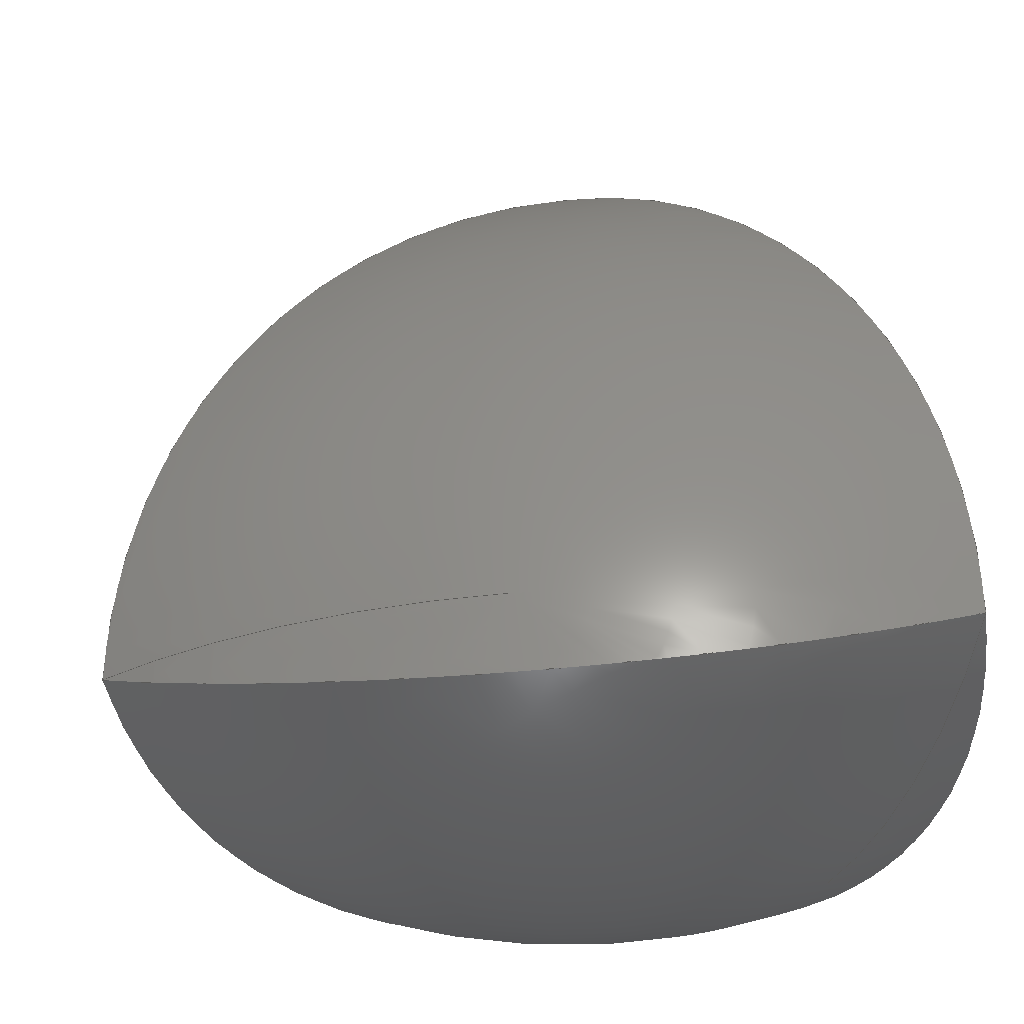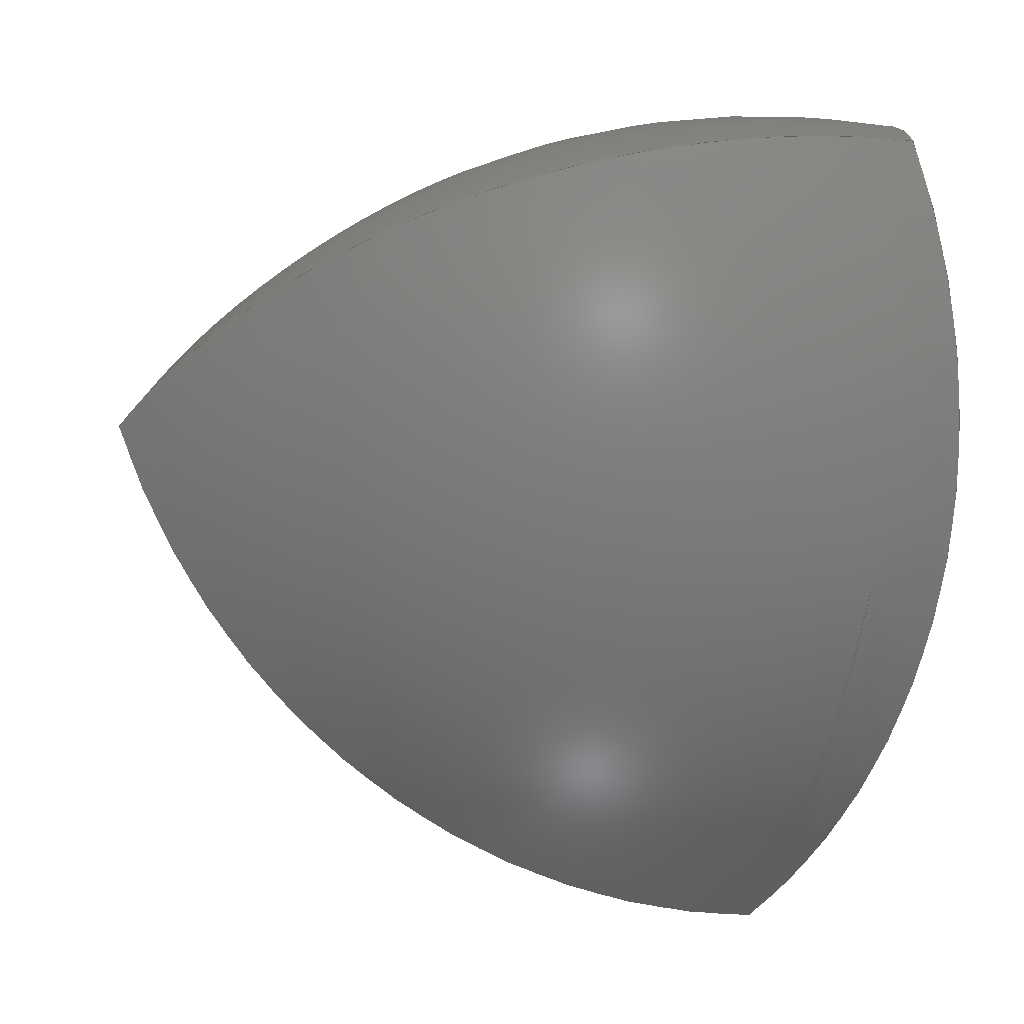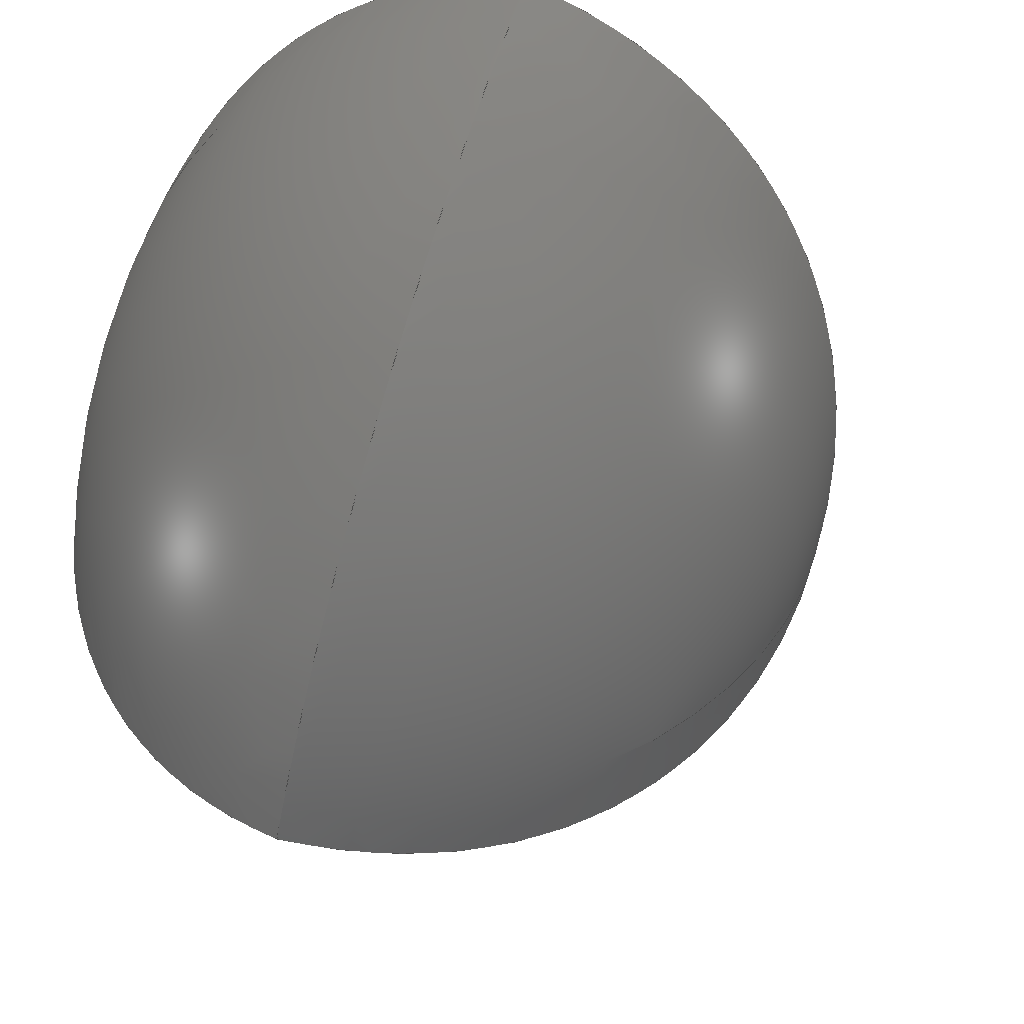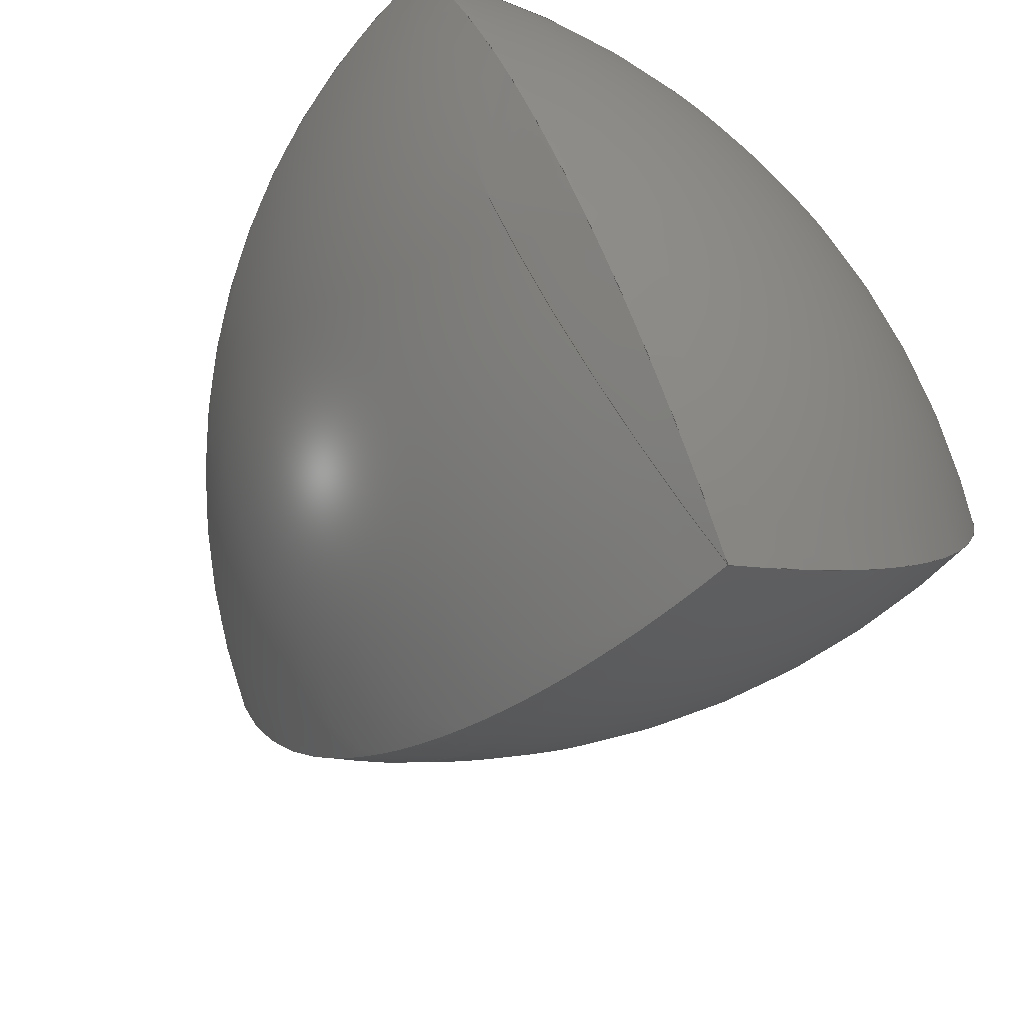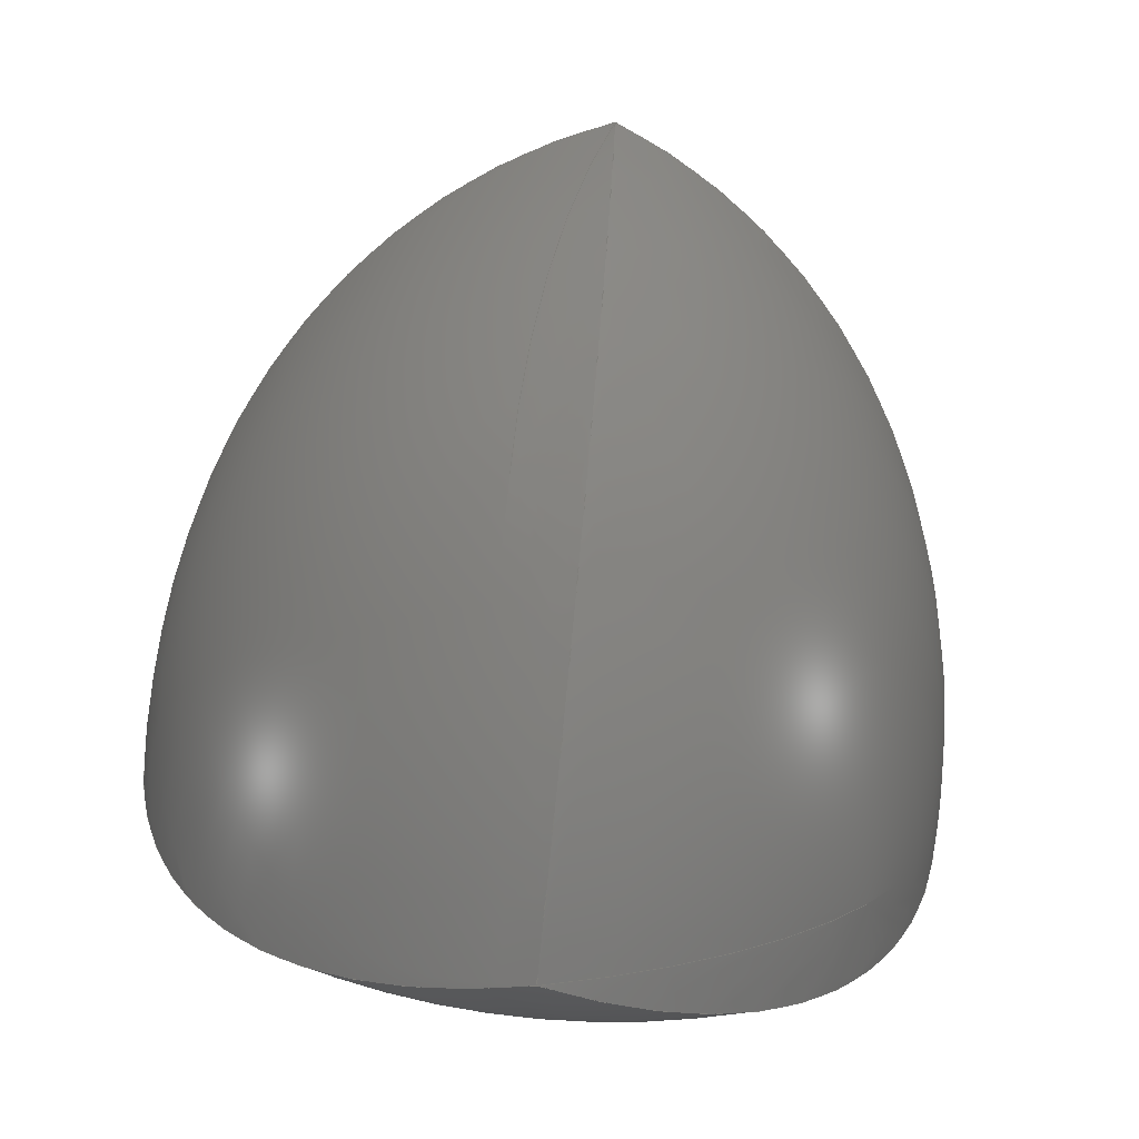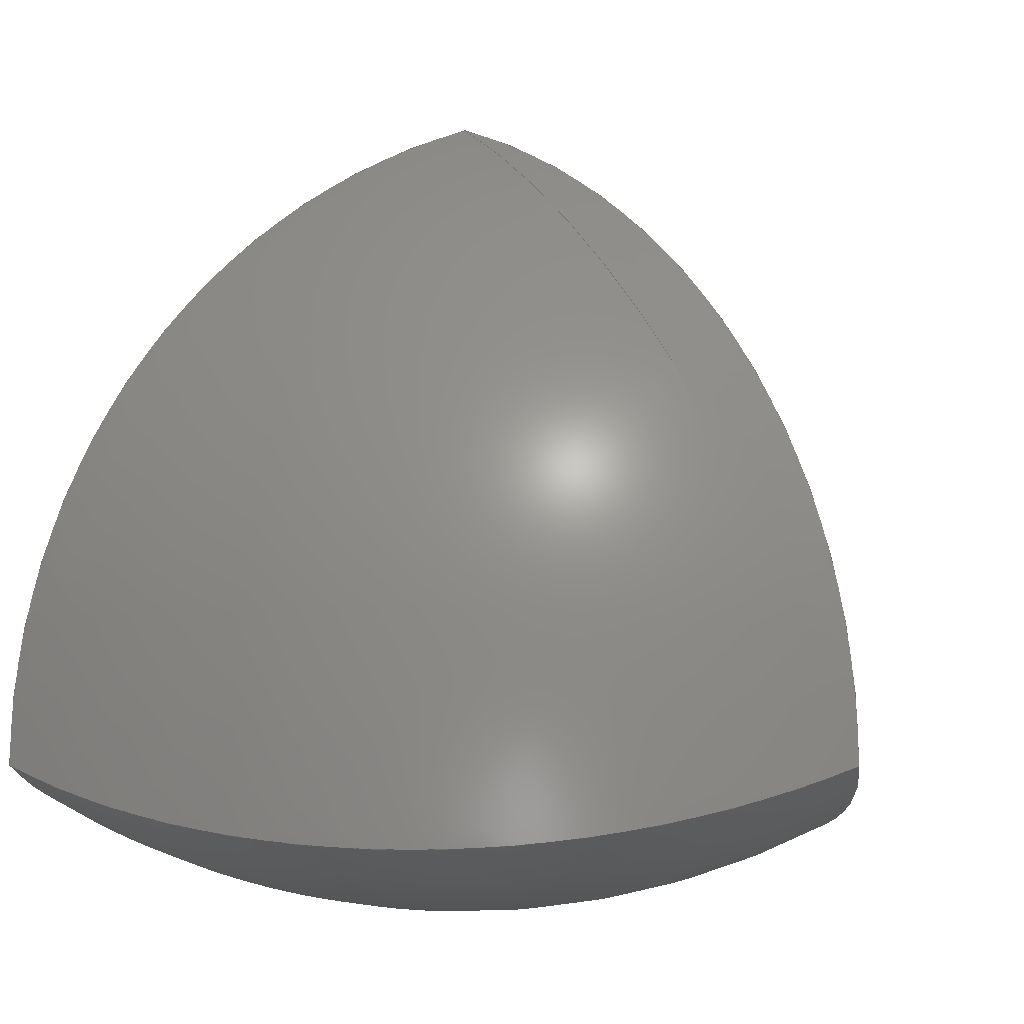
<metadata>
{"format":"step","ext":"step","renderer":"f3d","projection":"perspective","resolution":1024,"background":"white","views":[{"elev":-29.1,"azim":69.8,"up":"+Z"},{"elev":-9.9,"azim":71.4,"up":"+Y"},{"elev":-27.0,"azim":-124.0,"up":"+Y"},{"elev":-60.4,"azim":133.9,"up":"+Y"},{"elev":-78.0,"azim":-5.9,"up":"+Y"},{"elev":-5.0,"azim":-52.0,"up":"+Z"}]}
</metadata>
<code>
ISO-10303-21;
DATA;
#1=SHAPE_REPRESENTATION_RELATIONSHIP('','',#58,#2);
#2=ADVANCED_BREP_SHAPE_REPRESENTATION('',(#56),#108);
#3=ORIENTED_EDGE('',*,*,#15,.F.);
#4=ORIENTED_EDGE('',*,*,#16,.F.);
#5=ORIENTED_EDGE('',*,*,#17,.F.);
#6=ORIENTED_EDGE('',*,*,#18,.F.);
#7=ORIENTED_EDGE('',*,*,#15,.T.);
#8=ORIENTED_EDGE('',*,*,#19,.F.);
#9=ORIENTED_EDGE('',*,*,#20,.F.);
#10=ORIENTED_EDGE('',*,*,#16,.T.);
#11=ORIENTED_EDGE('',*,*,#18,.T.);
#12=ORIENTED_EDGE('',*,*,#19,.T.);
#13=ORIENTED_EDGE('',*,*,#17,.T.);
#14=ORIENTED_EDGE('',*,*,#20,.T.);
#15=EDGE_CURVE('',#21,#22,#25,.F.);
#16=EDGE_CURVE('',#23,#21,#26,.F.);
#17=EDGE_CURVE('',#22,#23,#27,.F.);
#18=EDGE_CURVE('',#21,#24,#28,.T.);
#19=EDGE_CURVE('',#24,#22,#29,.T.);
#20=EDGE_CURVE('',#23,#24,#30,.T.);
#21=VERTEX_POINT('',#95);
#22=VERTEX_POINT('',#96);
#23=VERTEX_POINT('',#98);
#24=VERTEX_POINT('',#102);
#25=CIRCLE('',#61,0.0433);
#26=CIRCLE('',#62,0.0433);
#27=CIRCLE('',#63,0.0433);
#28=CIRCLE('',#65,0.0433);
#29=CIRCLE('',#66,0.0433);
#30=CIRCLE('',#68,0.0433);
#31=EDGE_LOOP('',(#3,#4,#5));
#32=EDGE_LOOP('',(#6,#7,#8));
#33=EDGE_LOOP('',(#9,#10,#11));
#34=EDGE_LOOP('',(#12,#13,#14));
#35=FACE_BOUND('',#31,.T.);
#36=FACE_BOUND('',#32,.T.);
#37=FACE_BOUND('',#33,.T.);
#38=FACE_BOUND('',#34,.T.);
#39=SPHERICAL_SURFACE('',#60,0.05);
#40=SPHERICAL_SURFACE('',#64,0.05);
#41=SPHERICAL_SURFACE('',#67,0.05);
#42=SPHERICAL_SURFACE('',#69,0.05);
#43=ADVANCED_FACE('',(#35),#39,.T.);
#44=ADVANCED_FACE('',(#36),#40,.T.);
#45=ADVANCED_FACE('',(#37),#41,.T.);
#46=ADVANCED_FACE('',(#38),#42,.T.);
#47=CLOSED_SHELL('',(#43,#44,#45,#46));
#48=STYLED_ITEM('',(#49),#56);
#49=PRESENTATION_STYLE_ASSIGNMENT((#50));
#50=SURFACE_STYLE_USAGE(.BOTH.,#51);
#51=SURFACE_SIDE_STYLE('',(#52));
#52=SURFACE_STYLE_FILL_AREA(#53);
#53=FILL_AREA_STYLE('',(#54));
#54=FILL_AREA_STYLE_COLOUR('',#55);
#55=COLOUR_RGB('',0.9725,0.5294,0.003922);
#56=MANIFOLD_SOLID_BREP('Reuleaux',#47);
#57=SHAPE_DEFINITION_REPRESENTATION(#113,#58);
#58=SHAPE_REPRESENTATION('Reuleaux',(#59),#108);
#59=AXIS2_PLACEMENT_3D('',#92,#70,#71);
#60=AXIS2_PLACEMENT_3D('',#93,#72,#73);
#61=AXIS2_PLACEMENT_3D('',#94,#74,#75);
#62=AXIS2_PLACEMENT_3D('',#97,#76,#77);
#63=AXIS2_PLACEMENT_3D('',#99,#78,#79);
#64=AXIS2_PLACEMENT_3D('',#100,#80,#81);
#65=AXIS2_PLACEMENT_3D('',#101,#82,#83);
#66=AXIS2_PLACEMENT_3D('',#103,#84,#85);
#67=AXIS2_PLACEMENT_3D('',#104,#86,#87);
#68=AXIS2_PLACEMENT_3D('',#105,#88,#89);
#69=AXIS2_PLACEMENT_3D('',#106,#90,#91);
#70=DIRECTION('',(0,0,1));
#71=DIRECTION('',(1,0,0));
#72=DIRECTION('',(-0.866,0.5,0));
#73=DIRECTION('',(-0.5,-0.866,0));
#74=DIRECTION('',(0.5,-0.866,-9.252e-17));
#75=DIRECTION('',(0.866,0.5,0));
#76=DIRECTION('',(1,-7.633e-16,3.469e-17));
#77=DIRECTION('',(7.633e-16,1,0));
#78=DIRECTION('',(0.5,-0.2887,0.8165));
#79=DIRECTION('',(0.8528,0,-0.5222));
#80=DIRECTION('',(-0.2887,0.8333,0.4714));
#81=DIRECTION('',(-0.5,0.2887,-0.8165));
#82=DIRECTION('',(-0.5,-0.866,-1.272e-16));
#83=DIRECTION('',(0.866,-0.5,0));
#84=DIRECTION('',(-1.753e-16,-0.5774,-0.8165));
#85=DIRECTION('',(0,0.8165,-0.5774));
#86=DIRECTION('',(-0.5774,-0.6667,0.4714));
#87=DIRECTION('',(3.608e-16,0.5774,0.8165));
#88=DIRECTION('',(0.5,0.2887,-0.8165));
#89=DIRECTION('',(-0.8528,0,-0.5222));
#90=DIRECTION('',(0,0.3333,-0.9428));
#91=DIRECTION('',(1,0,0));
#92=CARTESIAN_POINT('',(0,0,0));
#93=CARTESIAN_POINT('',(-0.025,0.01443,0));
#94=CARTESIAN_POINT('',(-0.0125,-0.007217,-2.313e-18));
#95=CARTESIAN_POINT('',(5.495e-18,-1.916e-17,0.04082));
#96=CARTESIAN_POINT('',(0.025,0.01443,2.109e-17));
#97=CARTESIAN_POINT('',(1.735e-17,0.01443,8.674e-19));
#98=CARTESIAN_POINT('',(-6.939e-18,-0.02887,1.128e-17));
#99=CARTESIAN_POINT('',(-0.0125,0.007217,0.02041));
#100=CARTESIAN_POINT('',(-1.182e-17,-0.02887,-4.626e-18));
#101=CARTESIAN_POINT('',(0.0125,-0.007217,-1.446e-18));
#102=CARTESIAN_POINT('',(-0.025,0.01443,1.229e-18));
#103=CARTESIAN_POINT('',(-7.443e-18,-0.01443,0.02041));
#104=CARTESIAN_POINT('',(0.025,0.01443,1.735e-18));
#105=CARTESIAN_POINT('',(0.0125,0.007217,0.02041));
#106=CARTESIAN_POINT('',(-3.062e-18,-9.033e-19,0.04082));
#107=MECHANICAL_DESIGN_GEOMETRIC_PRESENTATION_REPRESENTATION('',(#48),#108);
#108=(
GEOMETRIC_REPRESENTATION_CONTEXT(3)
GLOBAL_UNCERTAINTY_ASSIGNED_CONTEXT((#109))
GLOBAL_UNIT_ASSIGNED_CONTEXT((#112,#111,#110))
REPRESENTATION_CONTEXT('Reuleaux','TOP_LEVEL_ASSEMBLY_PART')
);
#109=UNCERTAINTY_MEASURE_WITH_UNIT(LENGTH_MEASURE(5e-06),#112,
'DISTANCE_ACCURACY_VALUE','Maximum Tolerance applied to model');
#110=(
NAMED_UNIT(*)
SI_UNIT($,.STERADIAN.)
SOLID_ANGLE_UNIT()
);
#111=(
NAMED_UNIT(*)
PLANE_ANGLE_UNIT()
SI_UNIT($,.RADIAN.)
);
#112=(
LENGTH_UNIT()
NAMED_UNIT(*)
SI_UNIT($,.METRE.)
);
#113=PRODUCT_DEFINITION_SHAPE('','',#114);
#114=PRODUCT_DEFINITION('','',#116,#115);
#115=PRODUCT_DEFINITION_CONTEXT('',#122,'design');
#116=PRODUCT_DEFINITION_FORMATION_WITH_SPECIFIED_SOURCE('','',#118,
 .NOT_KNOWN.);
#117=PRODUCT_RELATED_PRODUCT_CATEGORY('','',(#118));
#118=PRODUCT('Reuleaux','Reuleaux','Reuleaux',(#120));
#119=PRODUCT_CATEGORY('','');
#120=PRODUCT_CONTEXT('',#122,'mechanical');
#121=APPLICATION_PROTOCOL_DEFINITION('international standard',
'ap242_managed_model_based_3d_engineering',2011,#122);
#122=APPLICATION_CONTEXT('managed model based 3d engineering');
ENDSEC;
END-ISO-10303-21;

</code>
